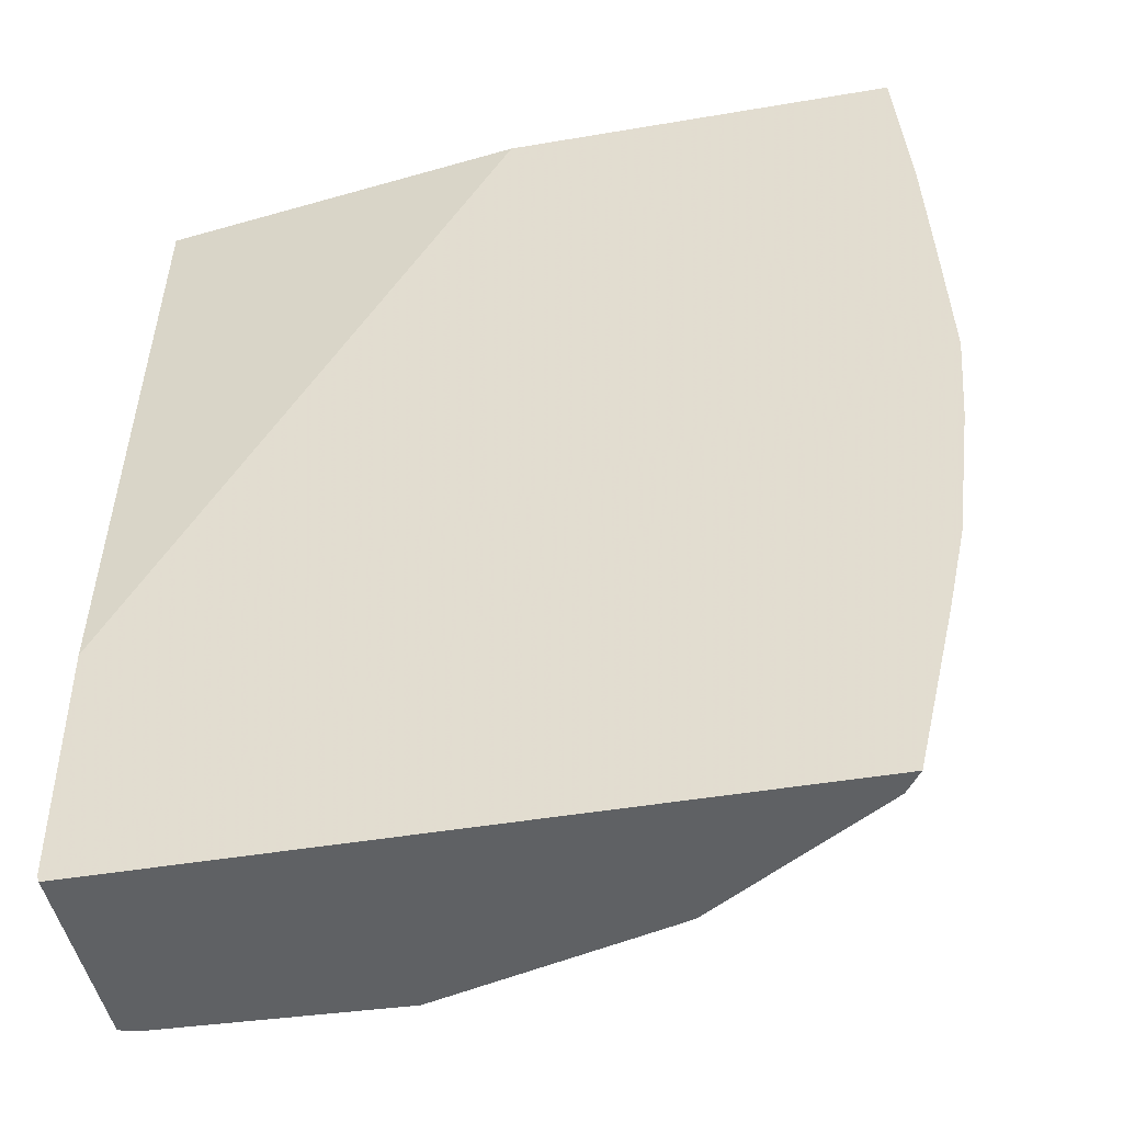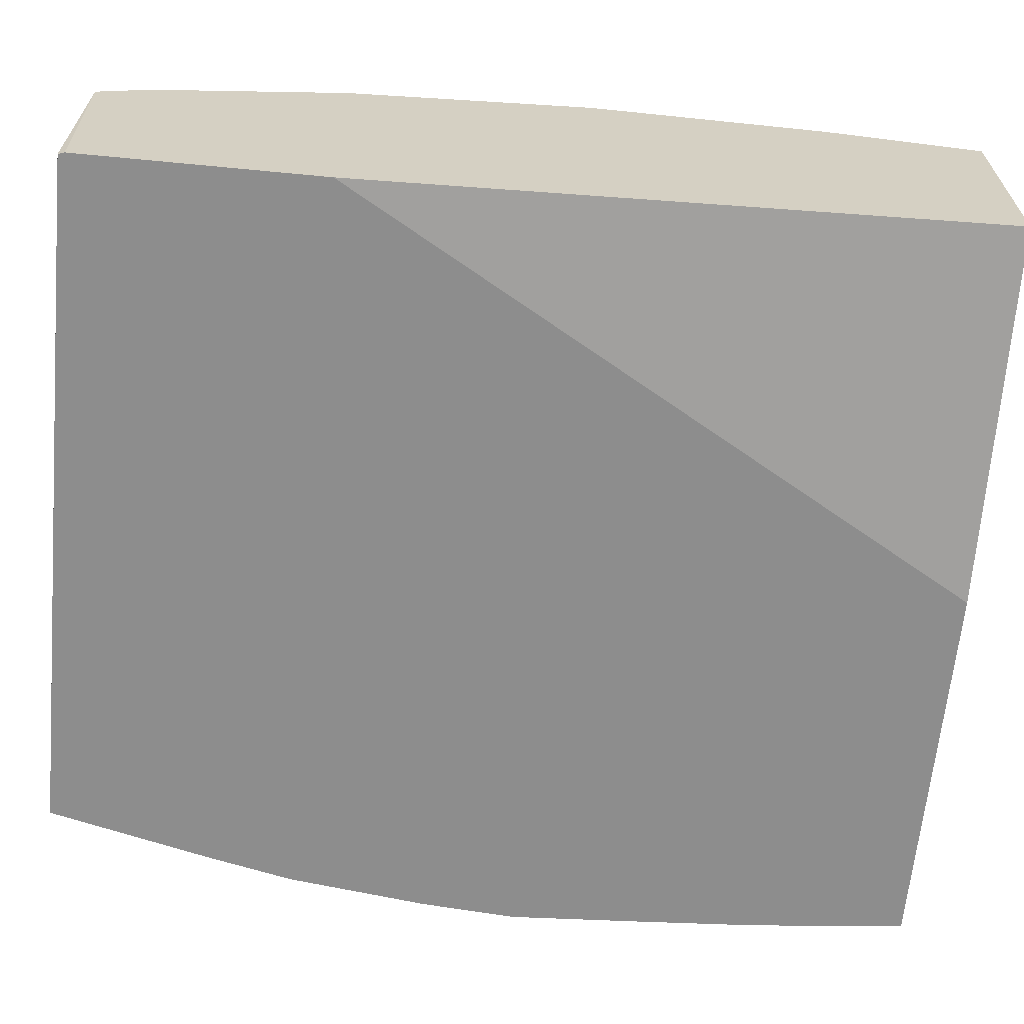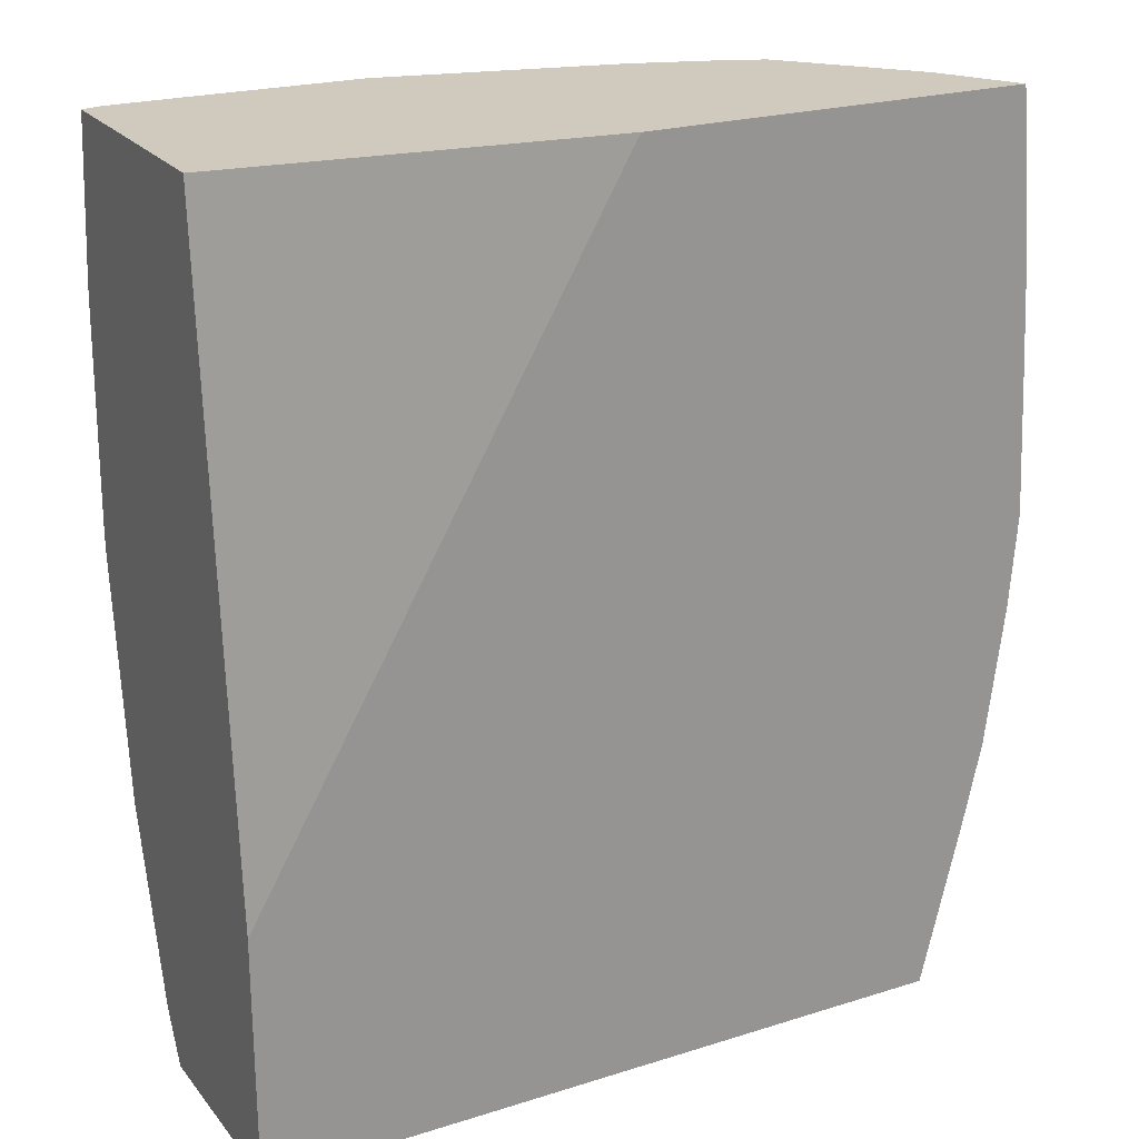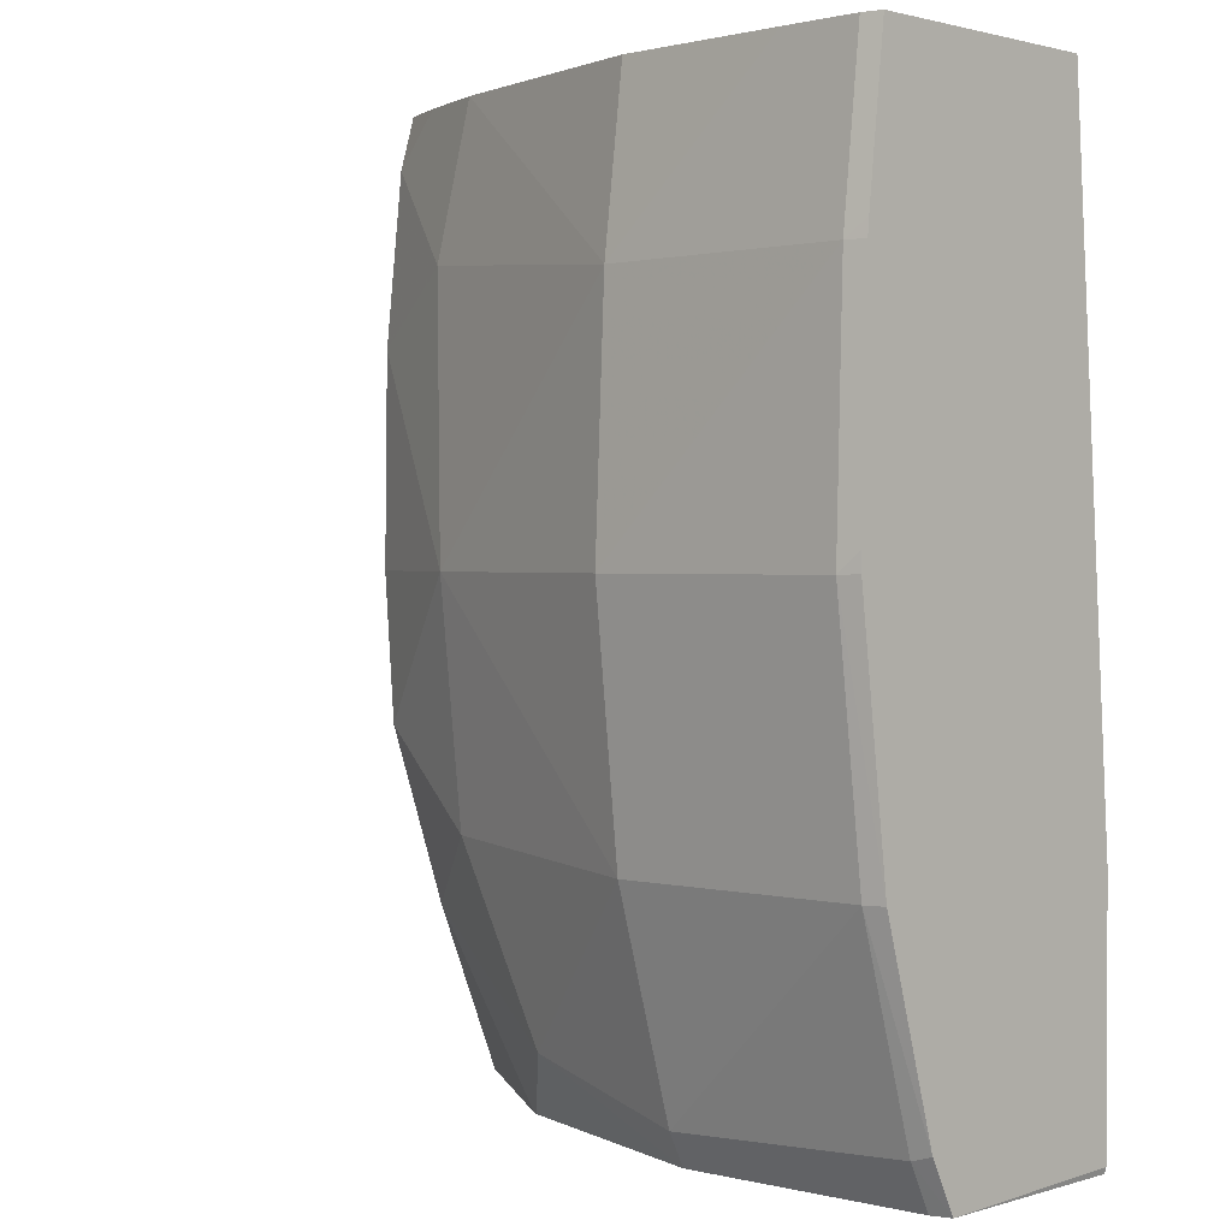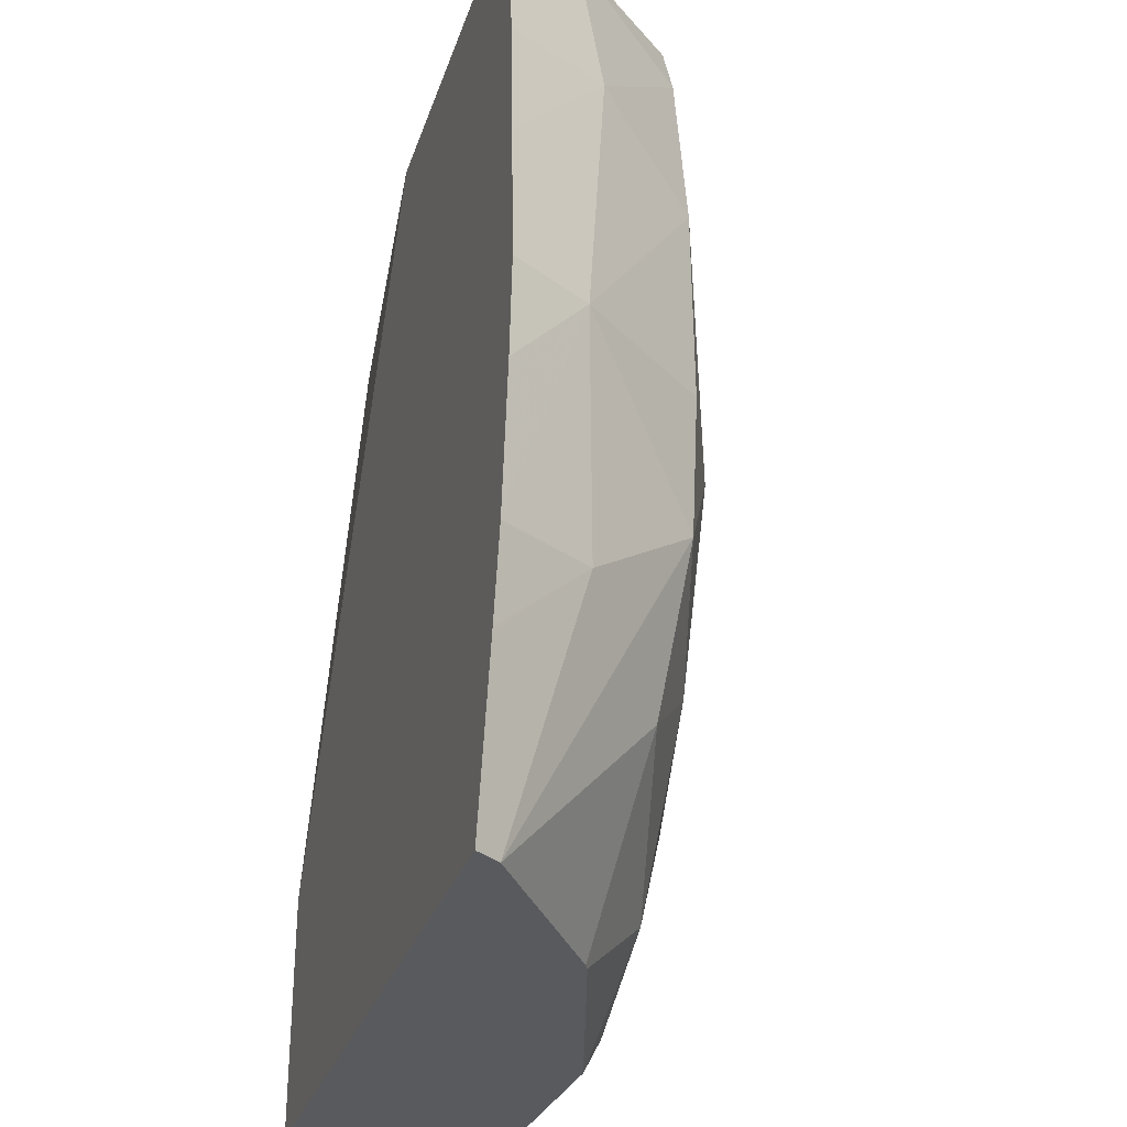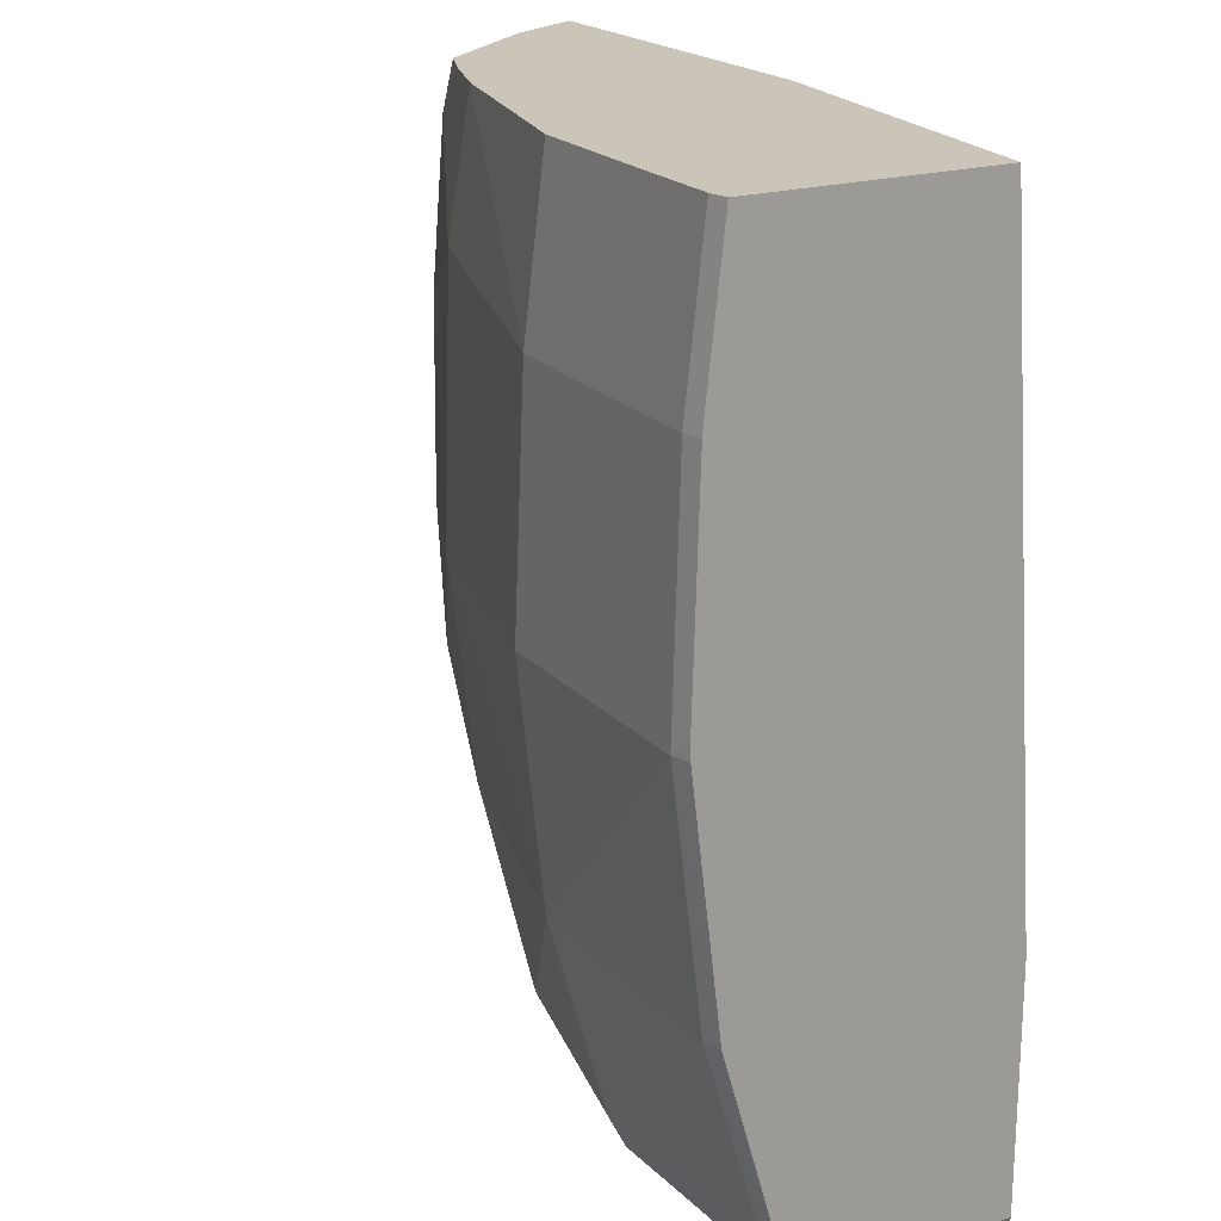
<metadata>
{"format":"obj","ext":"obj","renderer":"f3d","projection":"perspective","resolution":1024,"background":"white","views":[{"elev":-45.5,"azim":-168.9,"up":"+Y"},{"elev":-64.6,"azim":84.5,"up":"+Z"},{"elev":22.9,"azim":151.9,"up":"+Y"},{"elev":1.3,"azim":43.7,"up":"+Y"},{"elev":-30.6,"azim":-106.8,"up":"+Y"},{"elev":20.4,"azim":60.6,"up":"+Y"}]}
</metadata>
<code>
v -0.005179 0.1615 0.033
v -0.00515 0.1611 0.033
v -0.004997 0.1615 0.03331
v -0.005152 0.162 0.033
v -0.00508 0.1605 0.033
v -0.004588 0.1615 0.03383
v -0.004581 0.1623 0.03382
v -0.004887 0.1625 0.03341
v -0.004847 0.1606 0.03337
v -0.004563 0.1609 0.03381
v -0.005125 0.1625 0.033
v -0.005007 0.1602 0.033
v -0.00406 0.1615 0.03405
v -0.004155 0.1625 0.03397
v -0.004539 0.1629 0.03379
v -0.004893 0.1631 0.03331
v -0.005004 0.1602 0.033
v -0.004799 0.1596 0.03308
v -0.004785 0.1596 0.0331
v -0.004409 0.1603 0.03372
v -0.004078 0.1606 0.03393
v -0.005062 0.1631 0.03301
v -0.005092 0.1629 0.033
v -0.003099 0.1615 0.03428
v -0.003099 0.1624 0.03424
v -0.003099 0.1605 0.03418
v -0.004022 0.1631 0.03394
v -0.004311 0.1631 0.03385
v -0.004497 0.1631 0.03377
v -0.004849 0.1596 0.033
v -0.004785 0.1596 0.0331
v -0.004085 0.1596 0.03358
v -0.00406 0.1596 0.03359
v -0.003768 0.1598 0.03387
v -0.005067 0.1631 0.033
v -0.00507 0.1631 0.033
v -0.002137 0.1615 0.03428
v -0.002137 0.1624 0.03425
v -0.002439 0.1631 0.03417
v -0.003099 0.1631 0.03416
v -0.003099 0.1597 0.03394
v -0.002137 0.1605 0.03416
v -0.00207 0.1596 0.033
v -0.003099 0.1596 0.03387
v -0.003539 0.1631 0.033
v -0.002062 0.1615 0.03426
v -0.002062 0.1616 0.03426
v -0.002062 0.1605 0.03414
v -0.002062 0.1624 0.03423
v -0.002062 0.1625 0.03423
v -0.002112 0.1631 0.03417
v -0.002137 0.1631 0.03418
v -0.002137 0.1596 0.03383
v -0.002137 0.1597 0.03392
v -0.002062 0.1598 0.03392
v -0.002062 0.1596 0.033
v -0.002062 0.1596 0.03381
v -0.002062 0.1631 0.03319
v -0.002062 0.1605 0.033
v -0.002062 0.1631 0.03416
v -0.002062 0.1596 0.03384
f 1 2 3
f 1 3 4
f 1 4 11
f 1 11 23
f 1 23 36
f 1 36 35
f 1 35 45
f 1 45 59
f 1 59 56
f 1 56 43
f 1 43 30
f 1 30 17
f 1 17 12
f 1 12 5
f 1 5 2
f 2 5 3
f 3 6 7
f 3 7 8
f 3 8 4
f 3 5 9
f 3 9 10
f 3 10 6
f 4 8 11
f 5 12 9
f 6 10 13
f 6 13 7
f 7 13 14
f 7 14 15
f 7 15 8
f 8 15 16
f 8 16 11
f 9 12 17
f 9 17 18
f 9 18 19
f 9 19 10
f 10 19 20
f 10 20 21
f 10 21 13
f 11 16 22
f 11 22 23
f 13 24 25
f 13 25 14
f 13 21 26
f 13 26 24
f 14 25 27
f 14 27 15
f 15 27 28
f 15 28 29
f 15 29 16
f 16 29 28
f 16 28 27
f 16 27 40
f 16 40 39
f 16 39 52
f 16 52 51
f 16 51 60
f 16 60 58
f 16 58 45
f 16 45 35
f 16 35 22
f 17 30 18
f 18 31 19
f 18 30 43
f 18 43 57
f 18 57 53
f 18 53 44
f 18 44 33
f 18 33 32
f 18 32 31
f 19 31 20
f 20 31 32
f 20 32 33
f 20 33 34
f 20 34 21
f 21 34 26
f 22 35 36
f 22 36 23
f 24 26 37
f 24 37 38
f 24 38 25
f 25 38 39
f 25 39 40
f 25 40 27
f 26 34 41
f 26 41 42
f 26 42 37
f 33 44 34
f 34 44 41
f 37 46 47
f 37 47 38
f 37 42 48
f 37 48 46
f 38 47 49
f 38 49 50
f 38 50 51
f 38 51 52
f 38 52 39
f 41 44 53
f 41 53 54
f 41 54 42
f 42 54 55
f 42 55 48
f 43 56 57
f 45 58 59
f 46 48 55
f 46 55 61
f 46 61 57
f 46 57 56
f 46 56 59
f 46 59 58
f 46 58 60
f 46 60 50
f 46 50 49
f 46 49 47
f 50 60 51
f 53 57 54
f 54 57 61
f 54 61 55

</code>
